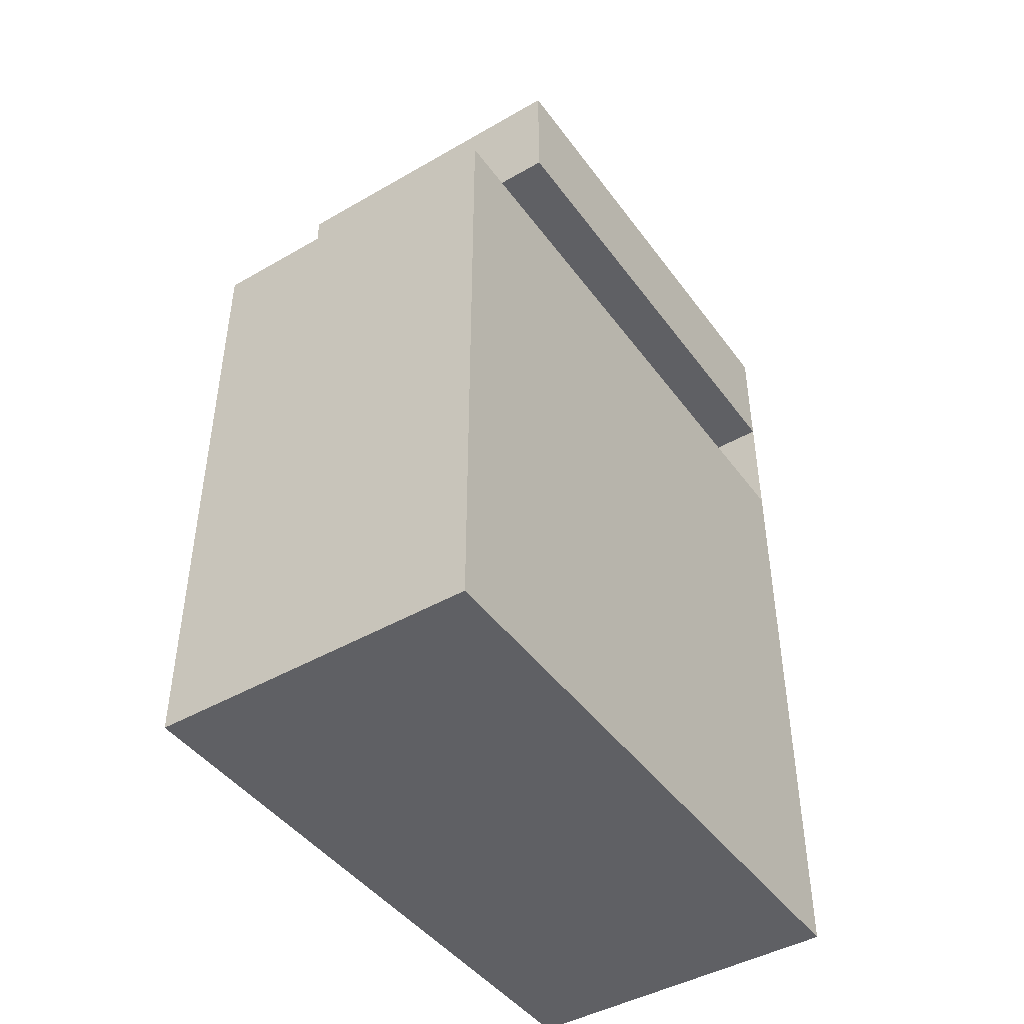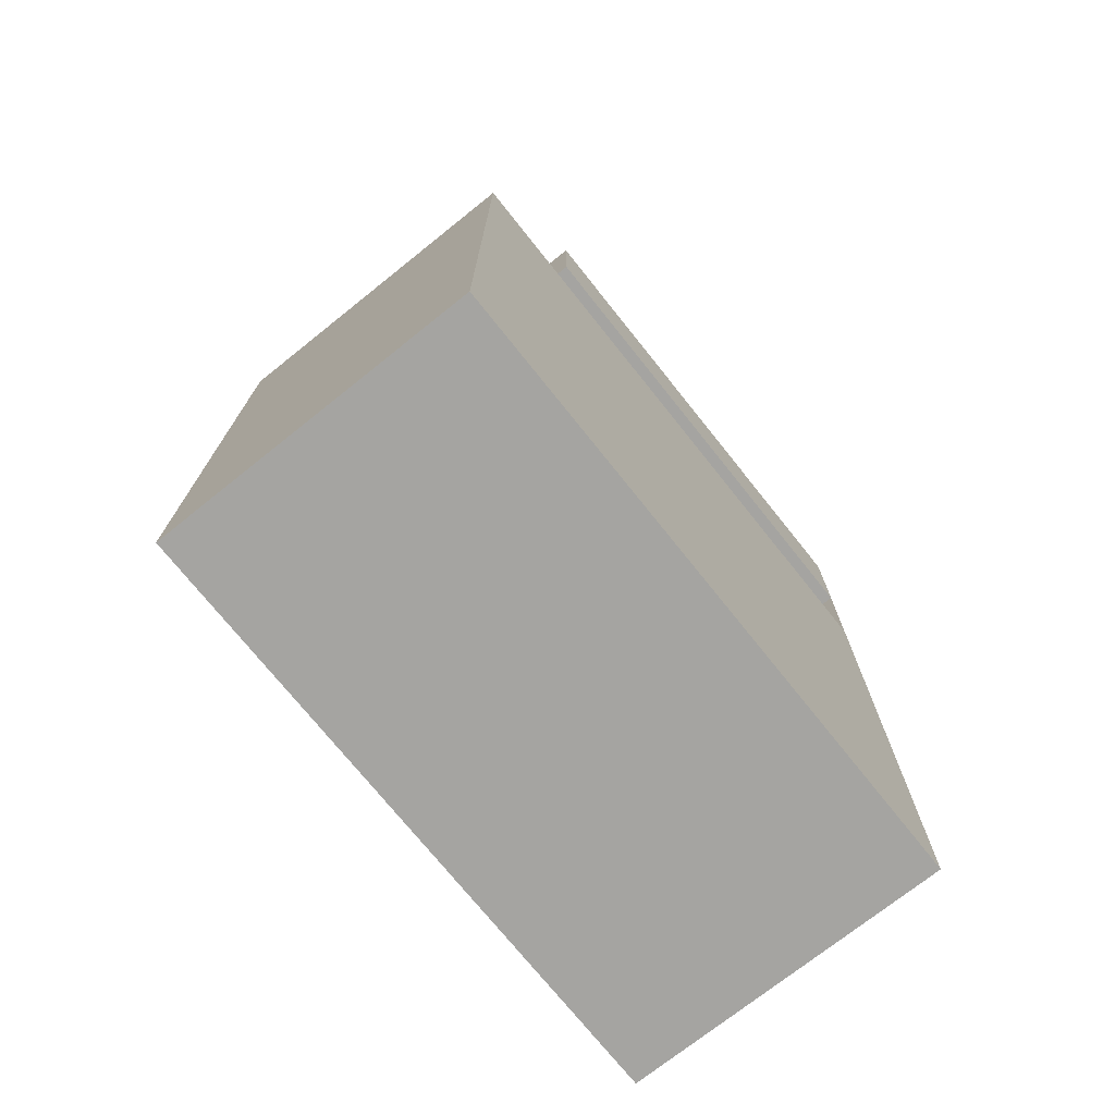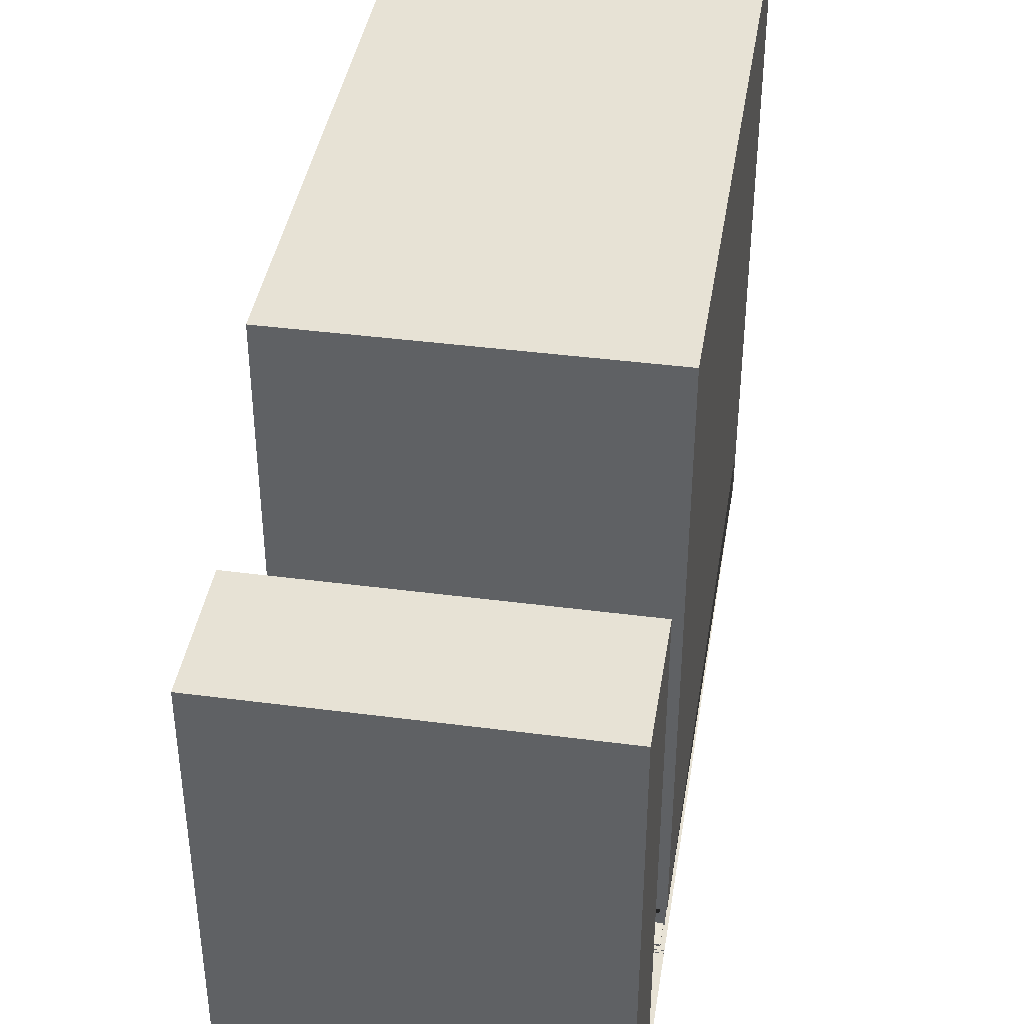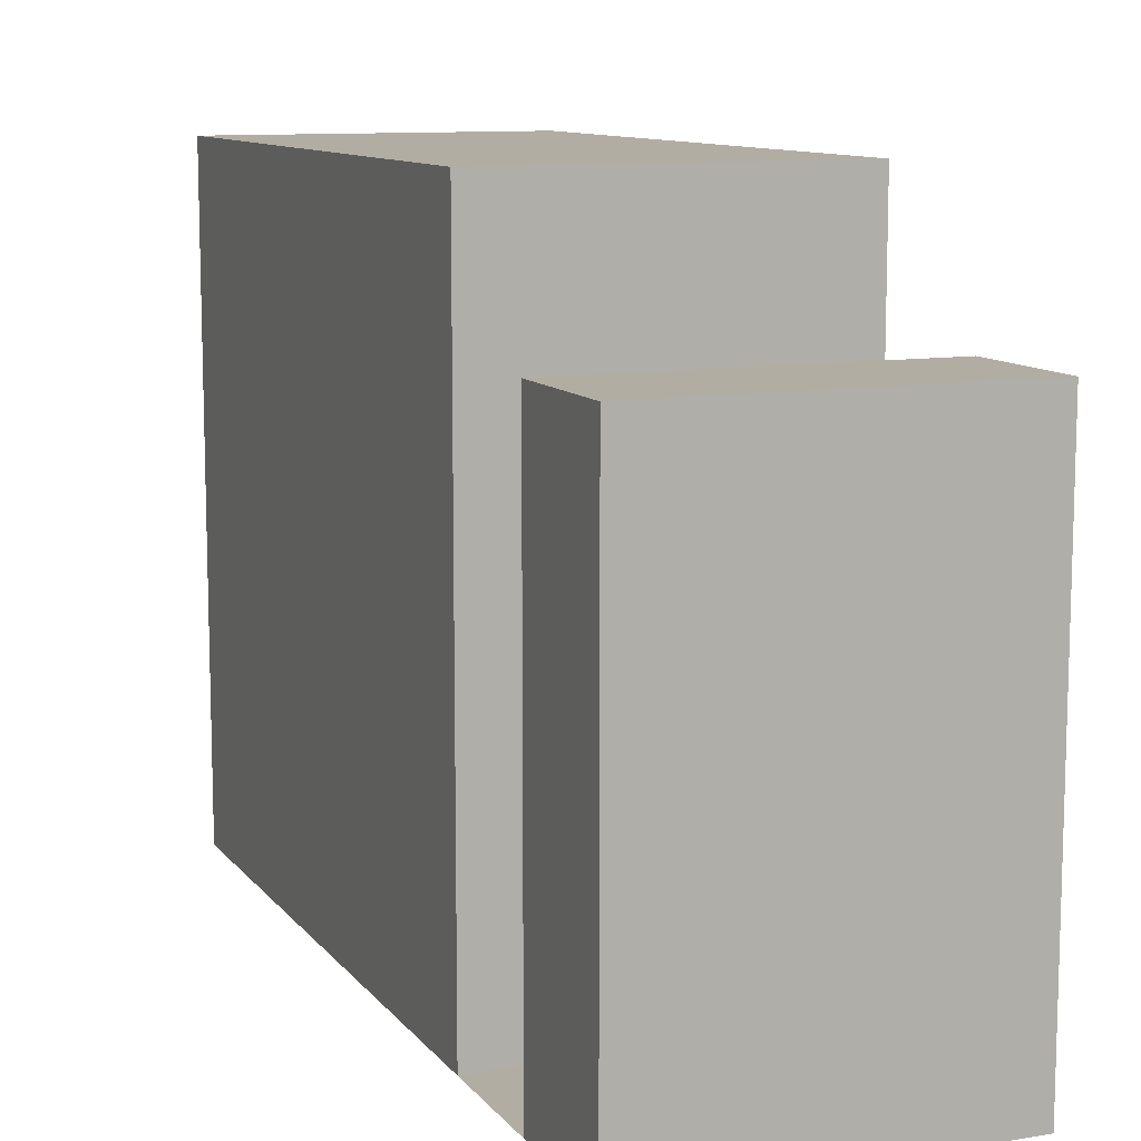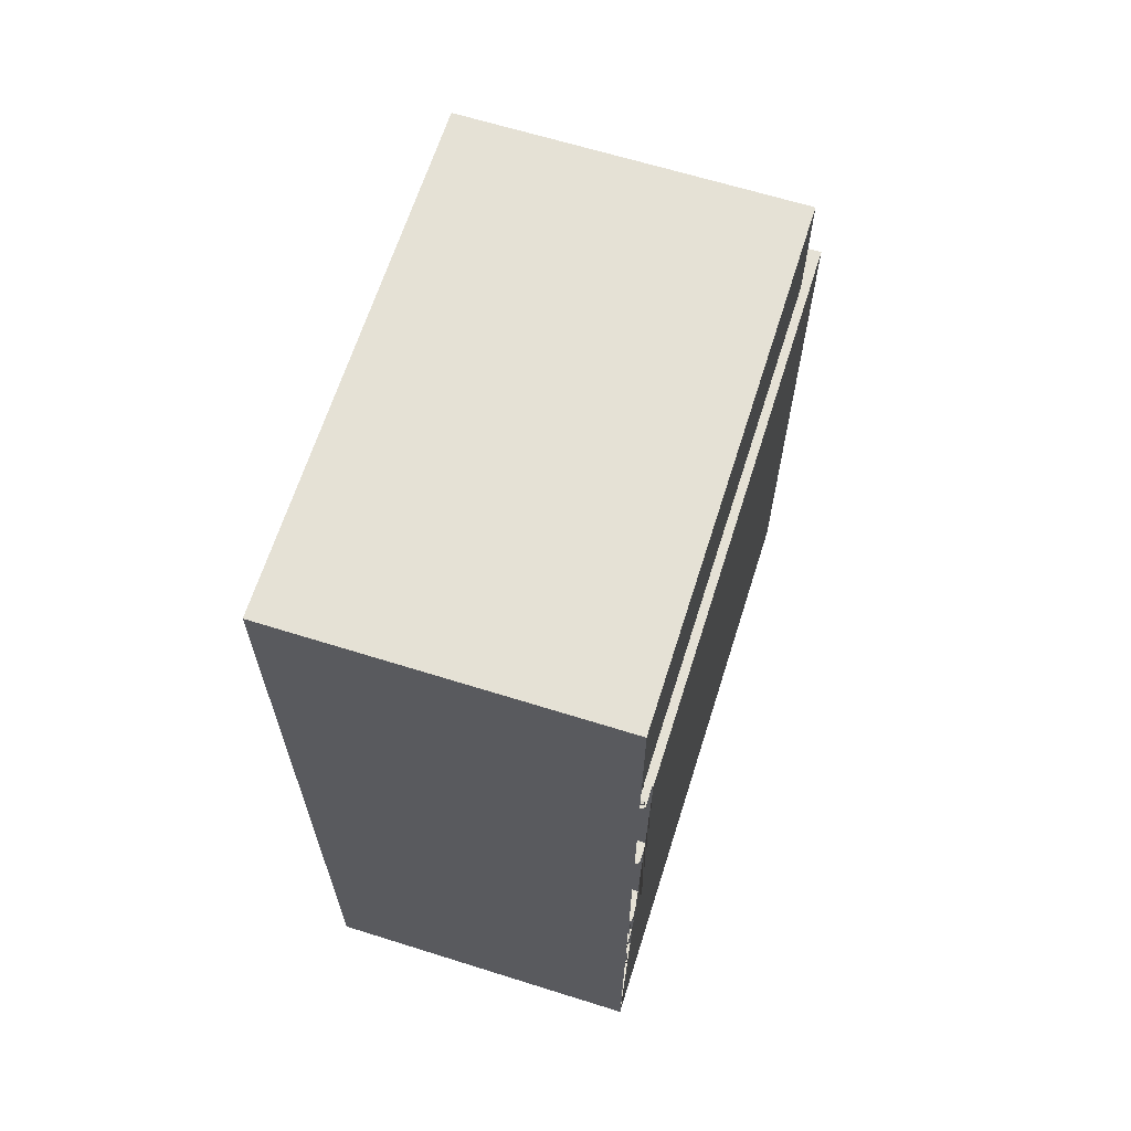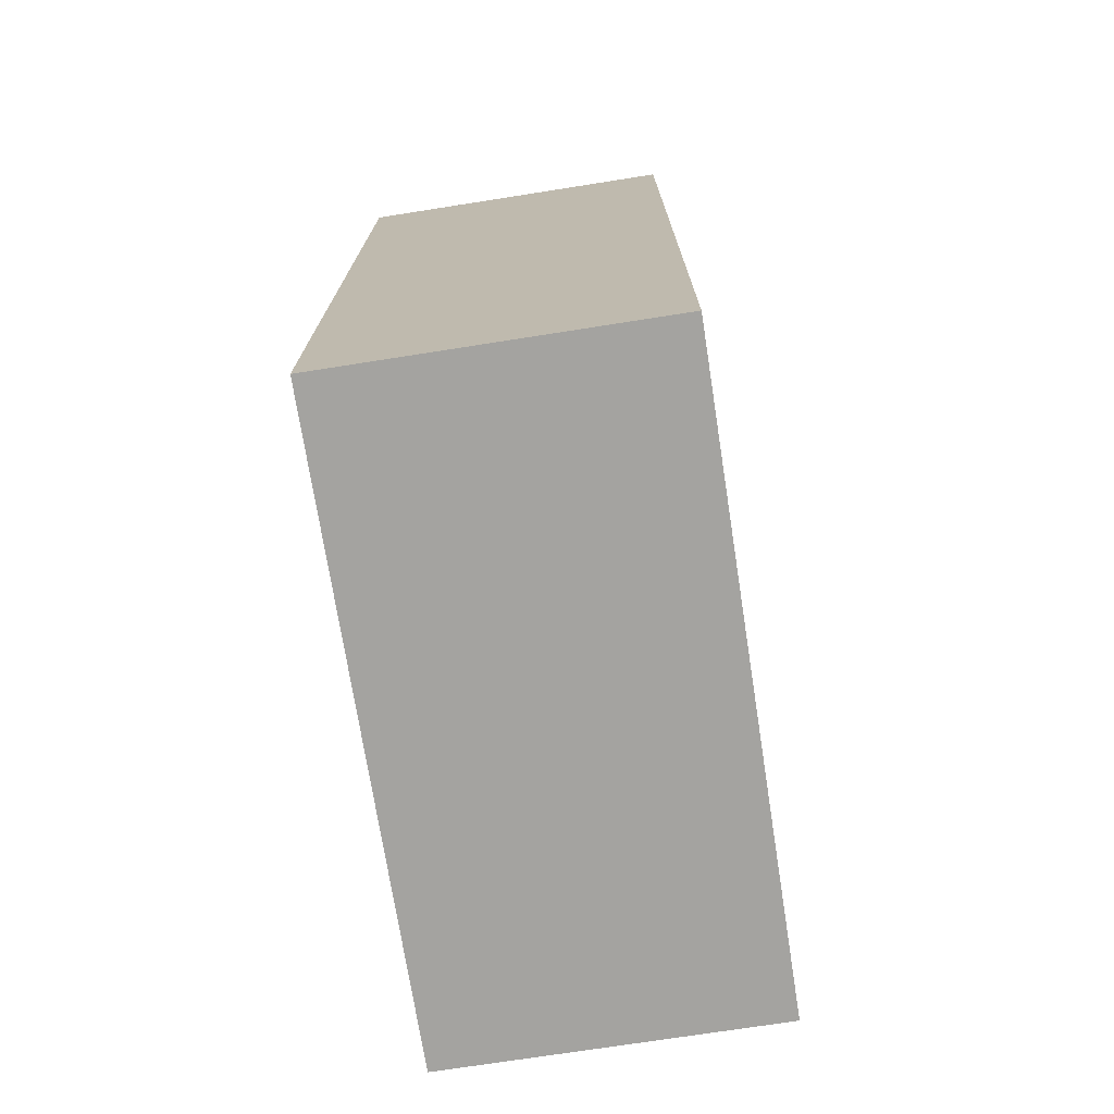
<metadata>
{"format":"obj","ext":"obj","renderer":"f3d","projection":"perspective","resolution":1024,"background":"white","views":[{"elev":-44.7,"azim":-146.2,"up":"+Z"},{"elev":-73.4,"azim":-141.4,"up":"+Z"},{"elev":40.5,"azim":9.1,"up":"+Y"},{"elev":10.6,"azim":-22.5,"up":"+Y"},{"elev":65.0,"azim":17.5,"up":"+Z"},{"elev":-73.0,"azim":8.9,"up":"+Z"}]}
</metadata>
<code>
o Cube
v 1 3.336 40.72
v 1 1.336 40.72
v 1 3.336 42.72
v 1 1.336 42.72
v -1 3.336 40.72
v -1 1.336 40.72
v -1 3.336 42.72
v -1 1.336 42.72
f 1 5 7 3
f 4 3 7 8
f 8 7 5 6
f 6 2 4 8
f 2 1 3 4
f 6 5 1 2
o Ground_Plane
v -230 0 150
v 30 0 150
v -230 0 -450
v 30 0 -450
f 9 10 12 11
o Backwall_Plane.001
v -29.5 40 50
v -29.5 0 50
v -29.5 40 -450
v -29.5 0 -450
f 13 14 16 15
o Leftbuilding_Cube.001
v -230 0 250
v -230 400 250
v -230 0 150
v -230 400 150
v 30 0 250
v 30 400 250
v 30 0 150
v 30 400 150
f 17 18 20 19
f 19 20 24 23
f 23 24 22 21
f 21 22 18 17
f 19 23 21 17
f 24 20 18 22
o InnerFloor_Plane.002
v -30 1 50
v 30 1 50
v -30 1 -450
v 30 1 -450
f 25 26 28 27
o Stairs_Cube.002
v -30 0 52
v -30 1 52
v -30 0 50
v -30 1 50
v 30 0 52
v 30 1 52
v 30 0 50
v 30 1 50
v -30 0 52
v -30 0.5 52
v 30 0.5 52
v 30 0 52
v -30 0 54
v -30 0.5 54
v 30 0.5 54
v 30 0 54
f 34 30 38 39
f 36 32 30 34
f 33 34 39 40
f 30 29 37 38
f 39 38 42 43
f 34 36 35 40 39
f 40 39 43 44
f 41 44 43 42
f 30 38 37 31 32
f 38 37 41 42
o Mainbuilding_Cube.003
v -30.1 40.5 -435
v -230 0 50
v -230 500 50
v -230 0 -450
v -230 500 -450
v 30 500 50
v 30 0 -450
v 30 500 -450
v -30.1 0 -435
v 30 40.5 -435
v 30 0 -435
v -30.1 40.5 50
v -30.1 0 50
v 30 40.5 50
f 46 47 49 48
f 48 49 52 51
f 51 52 50 58 54 55
f 48 51 55 53 57 46
f 52 49 47 50
f 54 45 53 55
f 57 56 58 50 47 46
f 53 45 56 57
f 56 45 54 58
o FrontEntrance_Cube.005
v -30.1 40.5 47
v -30.1 0.5912 47
v -30.1 0.5912 49
v -30.1 40.5 49
v 29.07 40.5 47
v 29.07 40.5 49
v -15.54 24.37 47
v -15.54 24.37 49
v -15.54 0.5912 47
v -15.54 0.5912 49
v 29.07 24.37 49
v 29.07 24.37 47
f 62 59 60 61
f 59 62 64 63
f 60 59 63 70 65 67
f 61 60 67 68
f 65 66 68 67
f 68 66 69 64 62 61
f 69 70 63 64
f 66 65 70 69
o Desk_Cube.007
v -15 1 4
v -15 5 4
v -15 1 2
v -15 5 2
v 15 1 4
v 15 5 4
v 15 1 2
v 15 5 2
v 19 5 2
v 19 1 2
v 19 1 4
v 19 5 4
v -19 1 2
v -19 1 4
v -19 5 4
v -19 5 2
v -15 5 -18
v -15 1 -18
v 15 5 -18
v 15 1 -18
v 19 5 -18
v 19 1 -18
v -19 5 -18
v -19 1 -18
f 73 71 84 83
f 73 74 78 77
f 76 75 81 82
f 75 76 72 71
f 73 77 75 71
f 78 74 72 76
f 80 79 82 81
f 75 77 80 81
f 78 76 82 79
f 73 83 94 88
f 84 85 86 83
f 80 77 90 92
f 71 72 85 84
f 72 74 86 85
f 90 89 91 92
f 87 88 94 93
f 74 73 88 87
f 83 86 93 94
f 79 80 92 91
f 78 79 91 89
f 77 78 89 90
f 86 74 87 93
o DeskPlatforms_Cube.008
v -4 24 0
v -4 26 0
v -4 24 -20
v -4 26 -20
v 4 24 0
v 4 26 0
v 4 24 -20
v 4 26 -20
f 95 96 98 97
f 97 98 102 101
f 101 102 100 99
f 99 100 96 95
f 97 101 99 95
f 102 98 96 100
o DeskPlatforms.001_Cube.009
v -4 24 -35
v -4 26 -35
v -4 24 -55
v -4 26 -55
v 4 24 -35
v 4 26 -35
v 4 24 -55
v 4 26 -55
f 103 104 106 105
f 105 106 110 109
f 109 110 108 107
f 107 108 104 103
f 105 109 107 103
f 110 106 104 108
o ElevatorPlatform_Cube.010
v -20 23.97 -340.1
v -20 25.9 -340.6
v -20 18.8 -359.4
v -20 20.73 -359.9
v 20 23.97 -340.1
v 20 25.9 -340.6
v 20 18.8 -359.4
v 20 20.73 -359.9
f 111 112 114 113
f 113 114 118 117
f 117 118 116 115
f 115 116 112 111
f 113 117 115 111
f 118 114 112 116
o FrontEntrance.001_Cube.011
v -30.1 40.5 -81
v -30.1 0.5912 -81
v -30.1 0.5912 -79
v -30.1 40.5 -79
v 29.07 40.5 -81
v 29.07 40.5 -79
v -15.54 24.37 -81
v -15.54 24.37 -79
v -15.54 0.5912 -81
v -15.54 0.5912 -79
v 29.07 24.37 -79
v 29.07 24.37 -81
f 122 119 120 121
f 119 122 124 123
f 120 119 123 130 125 127
f 121 120 127 128
f 125 126 128 127
f 128 126 129 124 122 121
f 129 130 123 124
f 126 125 130 129
o FrontEntrance.002_Cube.012
v -30.1 40.5 -209
v -30.1 0.5912 -209
v -30.1 0.5912 -207
v -30.1 40.5 -207
v 29.07 40.5 -209
v 29.07 40.5 -207
v -15.54 15.74 -209
v -15.54 15.74 -207
v -15.54 0.5912 -209
v -15.54 0.5912 -207
v 29.07 15.74 -207
v 29.07 15.74 -209
f 134 131 132 133
f 131 134 136 135
f 132 131 135 142 137 139
f 133 132 139 140
f 137 138 140 139
f 140 138 141 136 134 133
f 141 142 135 136
f 138 137 142 141
o FrontEntrance.003_Cube.013
v -30.1 40.5 -337
v -30.1 0.5912 -337
v -30.1 0.5912 -335
v -30.1 40.5 -335
v 29.07 40.5 -337
v 29.07 40.5 -335
v -15.54 15.74 -337
v -15.54 15.74 -335
v -15.54 0.5912 -337
v -15.54 0.5912 -335
v 29.07 15.74 -335
v 29.07 15.74 -337
f 146 143 144 145
f 143 146 148 147
f 144 143 147 154 149 151
f 145 144 151 152
f 149 150 152 151
f 152 150 153 148 146 145
f 153 154 147 148
f 150 149 154 153
o Elevators_Cube.014
v -30.05 1 -358
v -30.05 21 -358
v -30.05 1 -418
v -30.05 21 -418
v -28.05 1 -358
v -28.05 21 -358
v -28.05 1 -418
v -28.05 21 -418
f 155 156 158 157
f 157 158 162 161
f 161 162 160 159
f 159 160 156 155
f 157 161 159 155
f 162 158 156 160
o Chandelier_Cube.004
v -10 29 -123.7
v -20 29 -133.7
v -20 31 -133.7
v -10 31 -123.7
v -20 29 -153.7
v -10 29 -163.7
v -10 31 -163.7
v -20 31 -153.7
v 20 29 -133.7
v 10 29 -123.7
v 10 31 -123.7
v 20 31 -133.7
v 10 29 -163.7
v 20 29 -153.7
v 20 31 -153.7
v 10 31 -163.7
f 172 173 166 163
f 176 177 174 171
f 177 178 169 170 165 166 173 174
f 164 165 170 167
f 168 169 178 175
f 163 166 165 164
f 169 168 167 170
f 177 176 175 178
f 173 172 171 174
f 167 168 175 176 171 172 163 164
o ChandelierPillar_Cube.006
v -10 1 -100
v -10 21 -100
v -10 1 -120
v -10 21 -120
v 10 1 -100
v 10 21 -100
v 10 1 -120
v 10 21 -120
f 179 180 182 181
f 181 182 186 185
f 185 186 184 183
f 183 184 180 179
f 181 185 183 179
f 186 182 180 184
o ChandelierPillar.001_Cube.015
v -3 29.99 -140.7
v -3 49.99 -140.7
v -3 29.99 -146.7
v -3 49.99 -146.7
v 3 29.99 -140.7
v 3 49.99 -140.7
v 3 29.99 -146.7
v 3 49.99 -146.7
f 187 188 190 189
f 189 190 194 193
f 193 194 192 191
f 191 192 188 187
f 189 193 191 187
f 194 190 188 192
o ChandelierPillar.002_Cube.016
v -10 1 -168
v -10 21 -168
v -10 1 -188
v -10 21 -188
v 10 1 -168
v 10 21 -168
v 10 1 -188
v 10 21 -188
f 195 196 198 197
f 197 198 202 201
f 201 202 200 199
f 199 200 196 195
f 197 201 199 195
f 202 198 196 200
o ElevatorPlatform.001_Cube.017
v -20 18.8 -414.6
v -20 20.73 -414.1
v -20 23.97 -433.9
v -20 25.9 -433.4
v 20 18.8 -414.6
v 20 20.73 -414.1
v 20 23.97 -433.9
v 20 25.9 -433.4
f 203 204 206 205
f 205 206 210 209
f 209 210 208 207
f 207 208 204 203
f 205 209 207 203
f 210 206 204 208
o FrontShade_Cube.018
v -28 20.9 65.25
v -28 22.84 65.76
v -28 25.05 49.79
v -28 26.98 50.31
v 28 20.9 65.25
v 28 22.84 65.76
v 28 25.05 49.79
v 28 26.98 50.31
f 211 212 214 213
f 213 214 218 217
f 217 218 216 215
f 215 216 212 211
f 213 217 215 211
f 218 214 212 216
o FrontShade.001_Cube.019
v -25 29 44
v -25 31 44
v -25 29 28
v -25 31 28
v 25 29 44
v 25 31 44
v 25 29 28
v 25 31 28
f 219 220 222 221
f 221 222 226 225
f 225 226 224 223
f 223 224 220 219
f 221 225 223 219
f 226 222 220 224
o PrebossPillar_Cube.020
v -28 1 -268
v -28 27 -268
v -28 1 -276
v -28 27 -276
v 28 1 -268
v 28 27 -268
v 28 1 -276
v 28 27 -276
f 227 228 230 229
f 229 230 234 233
f 233 234 232 231
f 231 232 228 227
f 229 233 231 227
f 234 230 228 232
o ElevatorPlatform.002_Cube.021
v -28 16.27 -249.5
v -28 18.27 -249.5
v 28 16.27 -249.5
v 28 18.27 -249.5
v -28 18.27 -209
v -28 16.27 -209
v 28 16.27 -209
v 28 18.27 -209
f 235 236 238 237
f 237 238 242 241
f 235 237 241 240
f 238 236 239 242
f 239 240 241 242
f 240 239 236 235
o ElevatorPlatform.003_Cube.022
v -28.1 26 -232
v -28.1 28 -232
v -28.1 26 -312
v -28.1 28 -312
v 28.1 26 -232
v 28.1 28 -232
v 28.1 26 -312
v 28.1 28 -312
f 243 244 246 245
f 245 246 250 249
f 249 250 248 247
f 247 248 244 243
f 245 249 247 243
f 250 246 244 248
o ElevatorPlatform.004_Cube.023
v -28 16.27 -308.5
v -28 18.27 -308.5
v 28 16.27 -308.5
v 28 18.27 -308.5
v -28 18.27 -335
v -28 16.27 -335
v 28 16.27 -335
v 28 18.27 -335
f 251 252 255 256
f 253 254 252 251
f 256 257 253 251
f 257 258 254 253
f 255 258 257 256
f 258 255 252 254
o ElevatorPlatform.005_Cube.025
v -28 10.33 -286.2
v -28 12.33 -286.2
v -28 10.33 -299.4
v -28 12.33 -299.4
v 28 10.33 -286.2
v 28 12.33 -286.2
v 28 10.33 -299.4
v 28 12.33 -299.4
f 259 260 262 261
f 261 262 266 265
f 265 266 264 263
f 263 264 260 259
f 261 265 263 259
f 266 262 260 264

</code>
